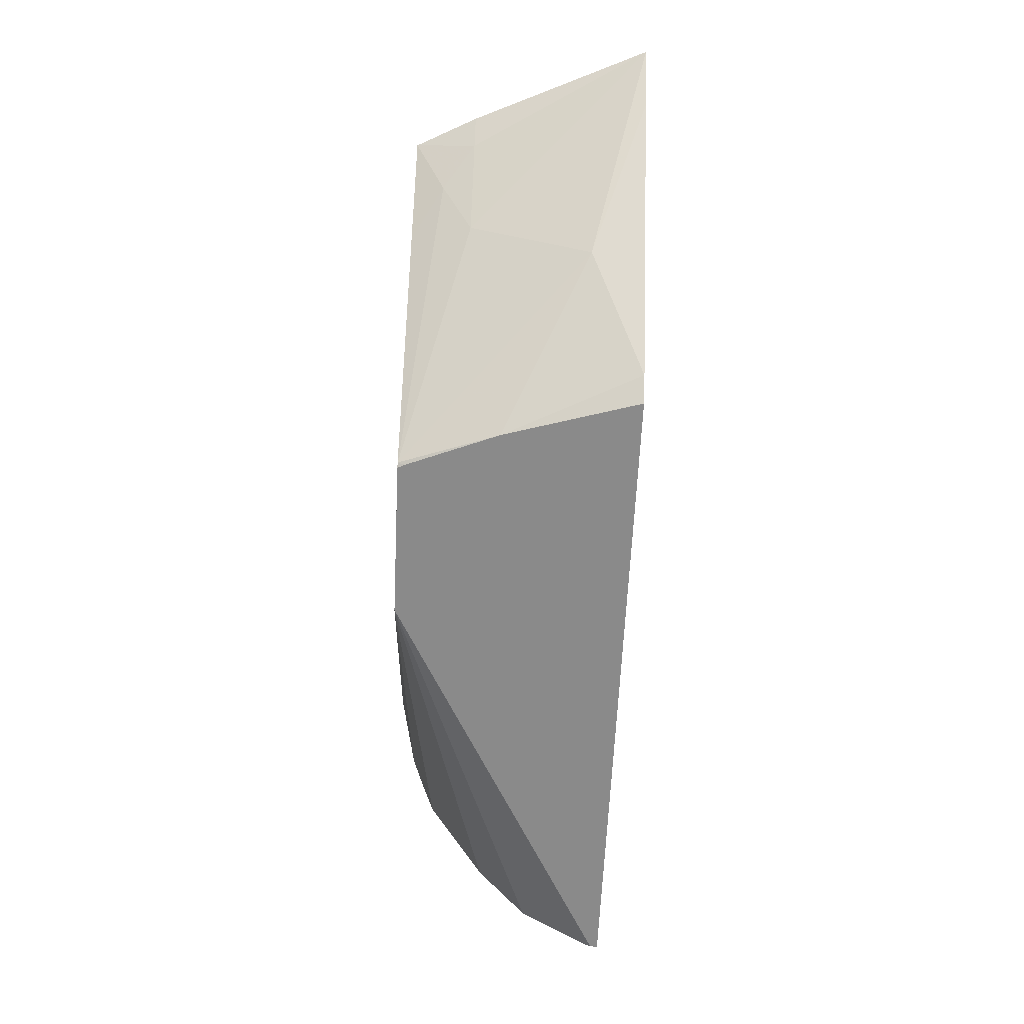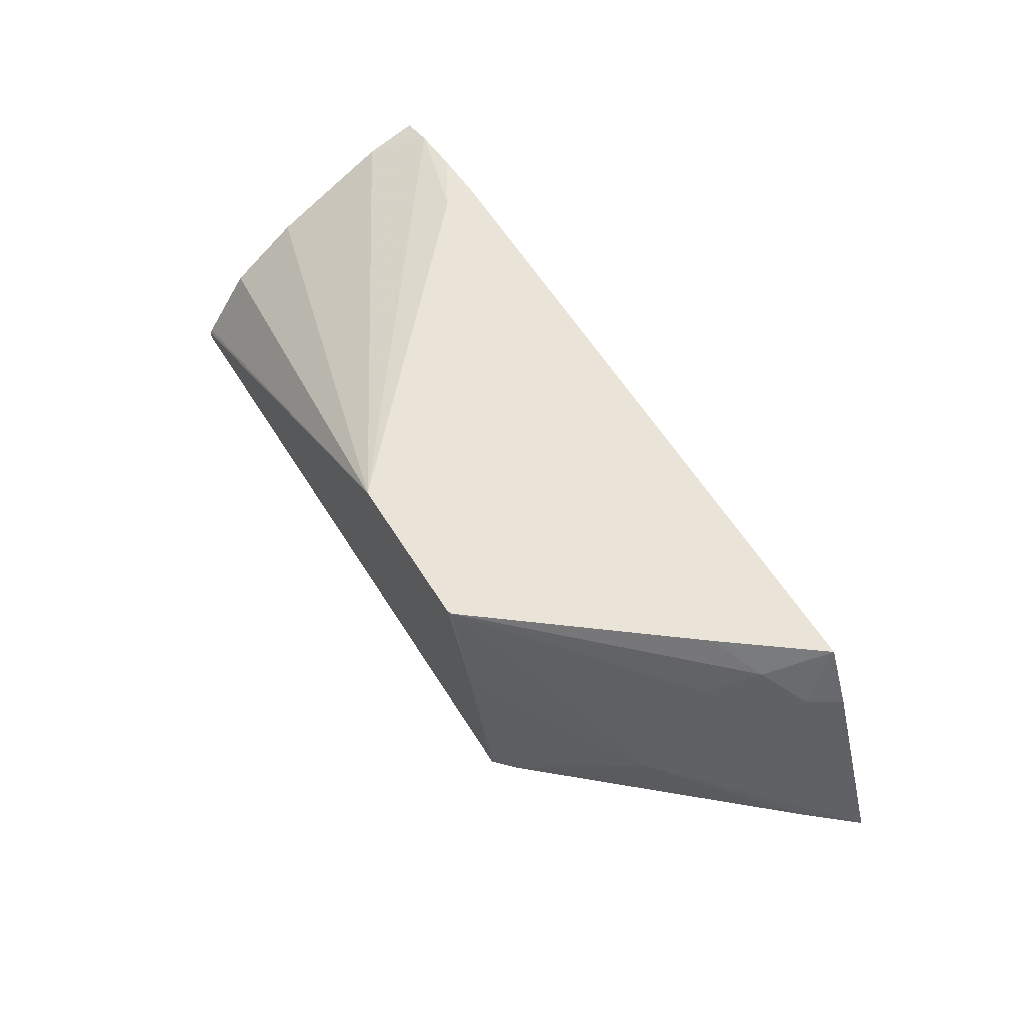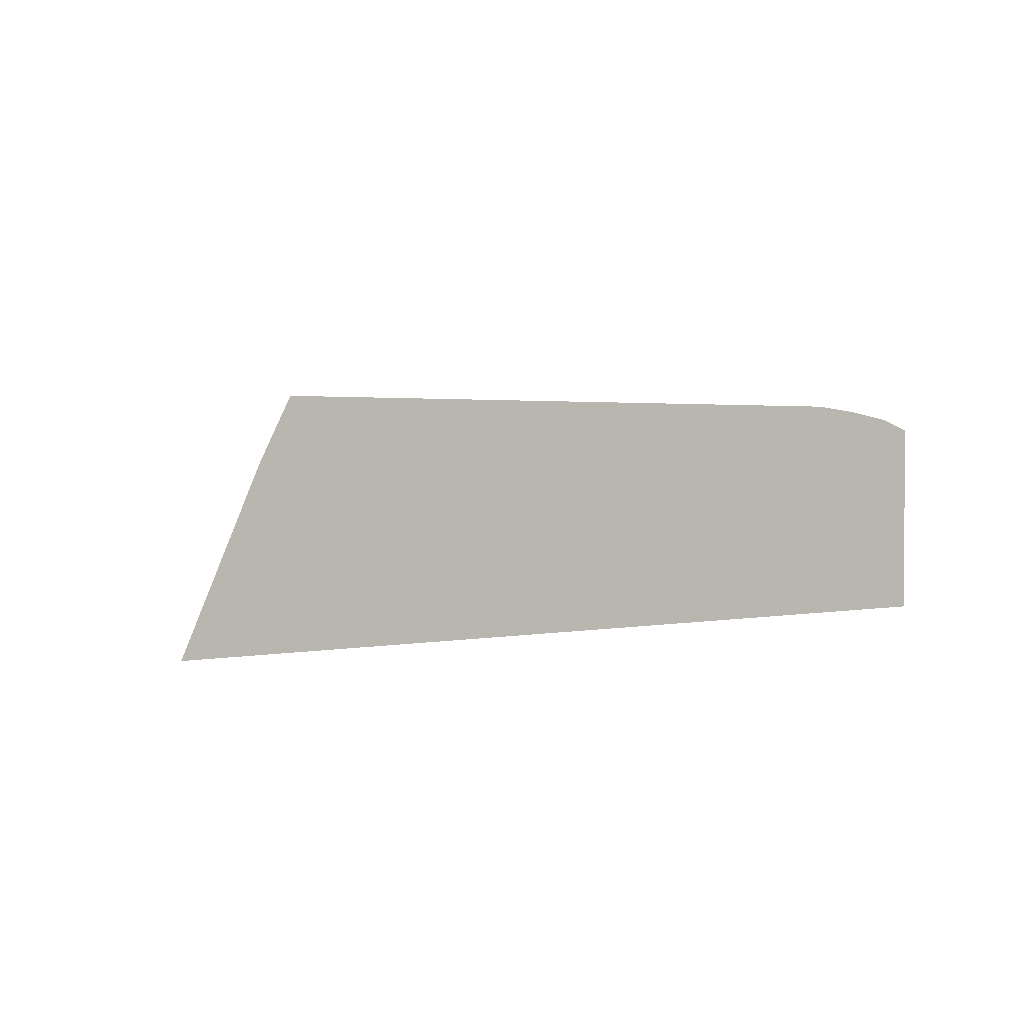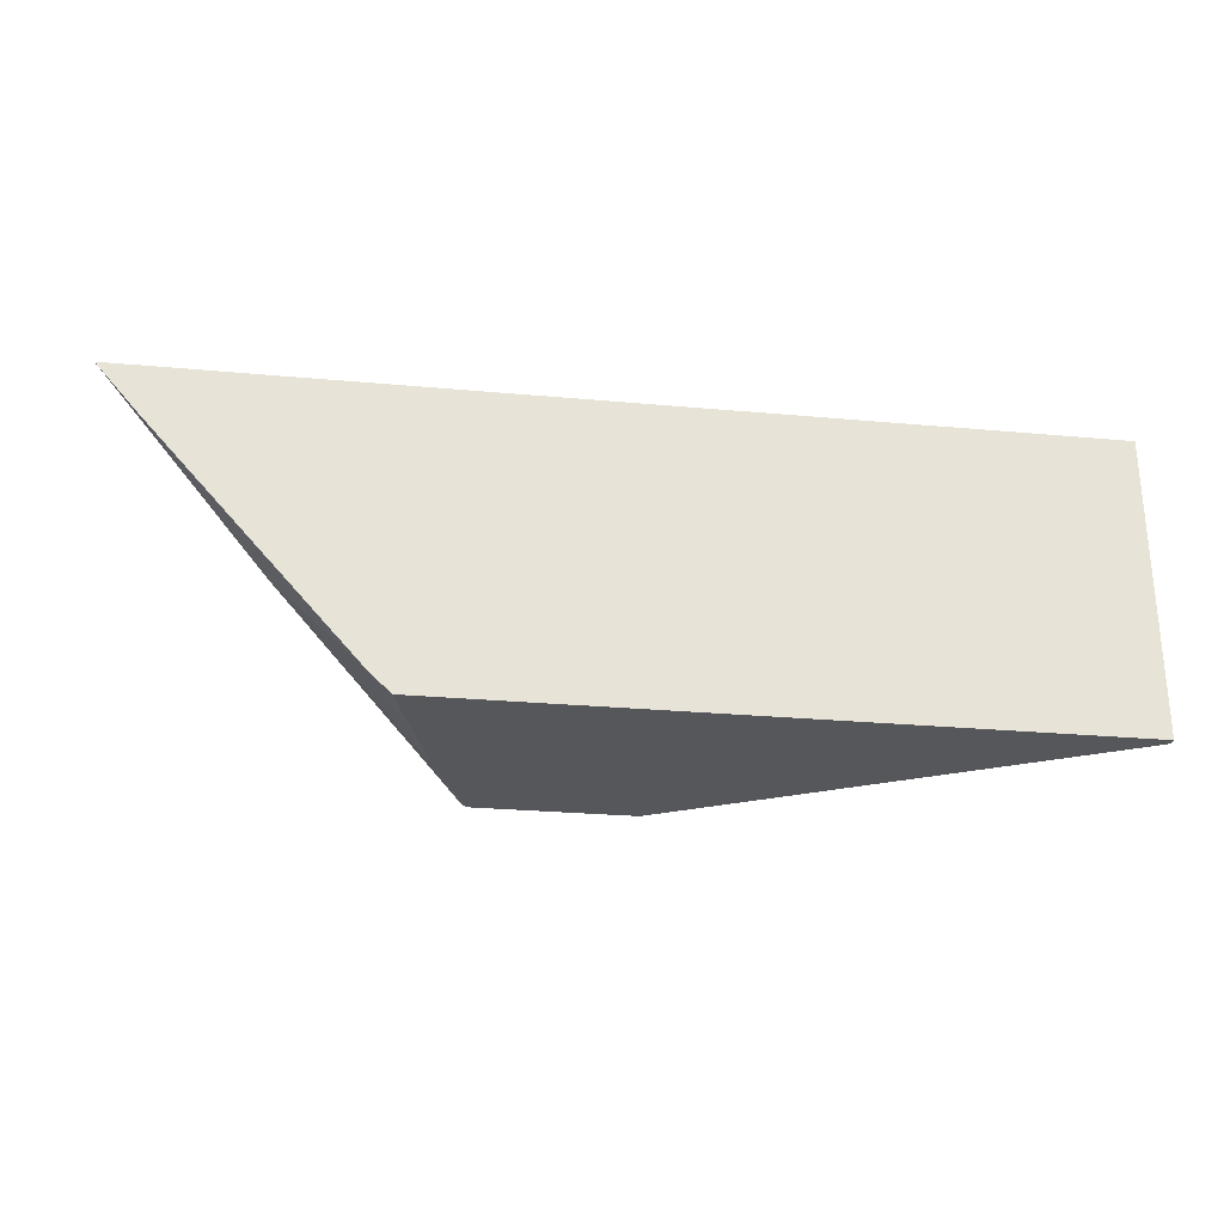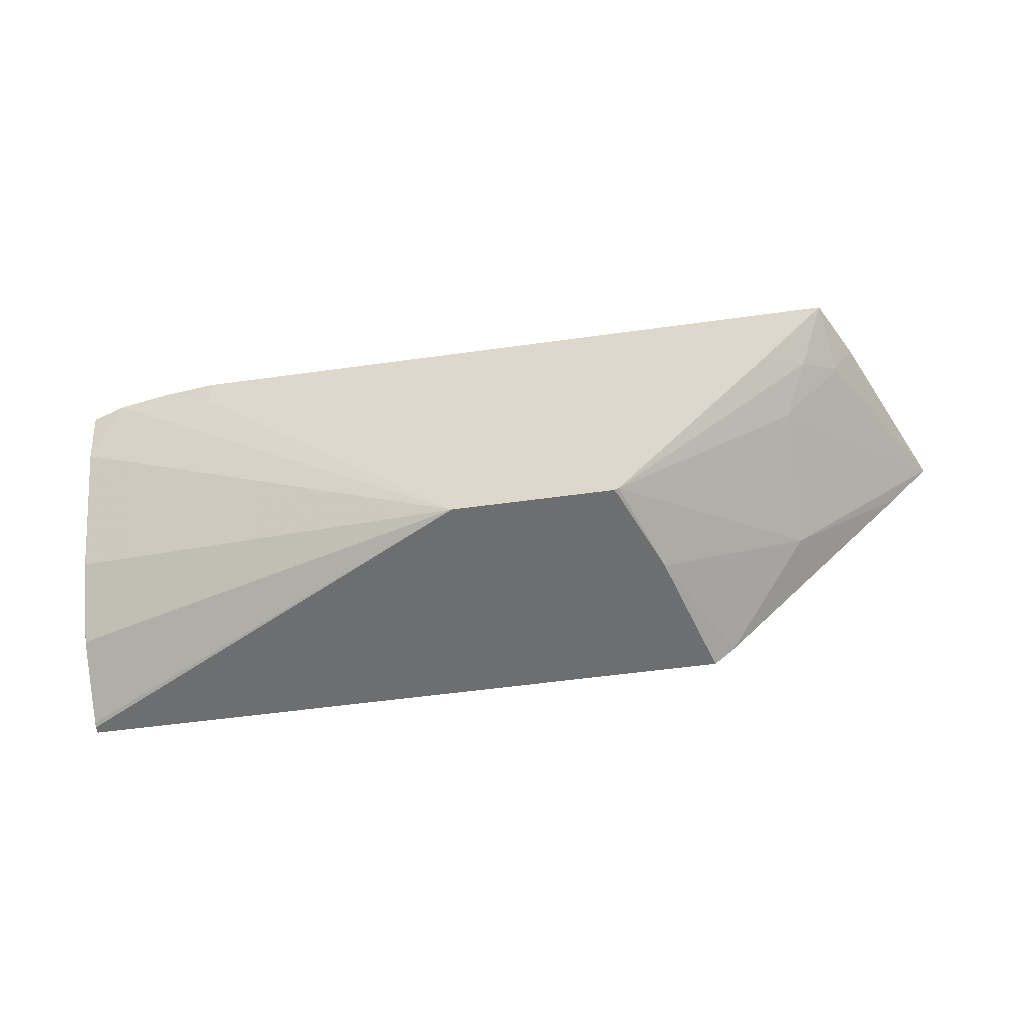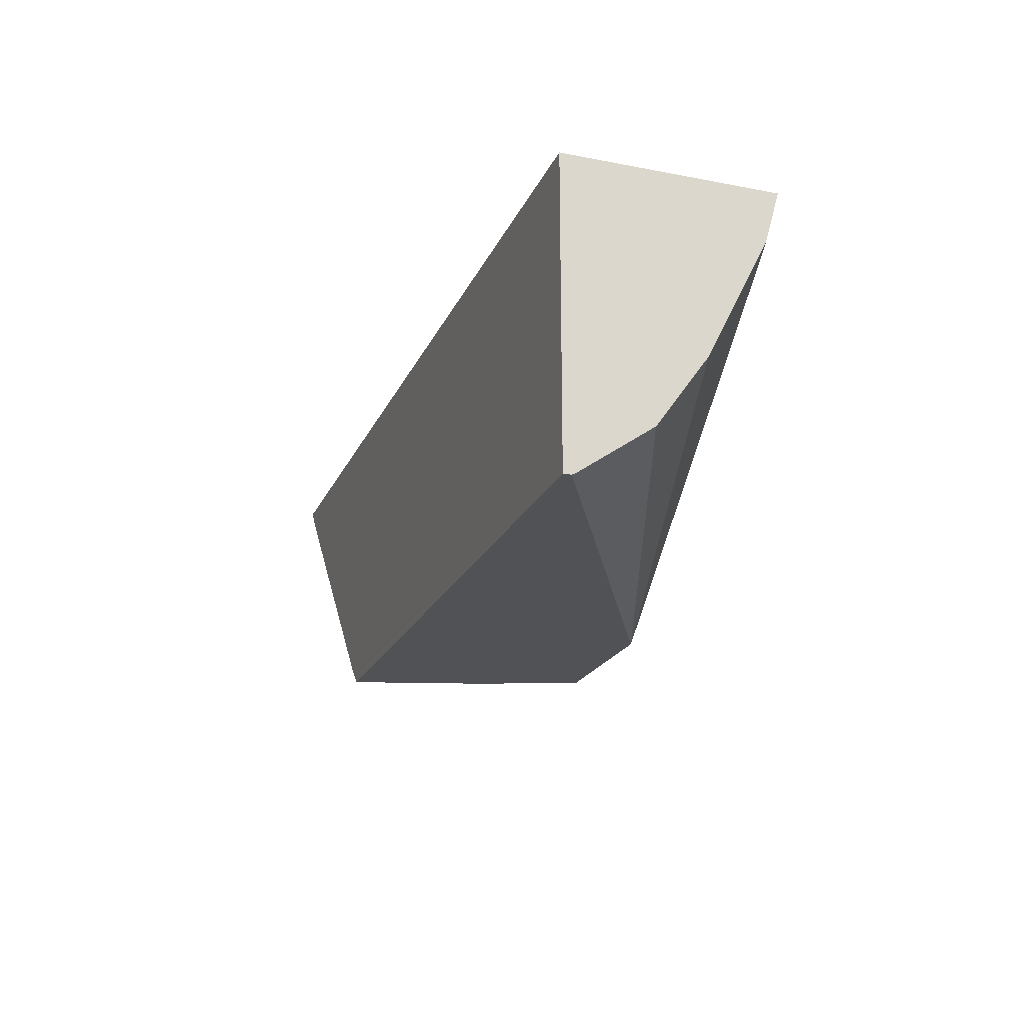
<metadata>
{"format":"obj","ext":"obj","renderer":"f3d","projection":"perspective","resolution":1024,"background":"white","views":[{"elev":-63.4,"azim":87.3,"up":"+Y"},{"elev":60.8,"azim":57.9,"up":"+Z"},{"elev":2.0,"azim":144.2,"up":"+Z"},{"elev":-27.2,"azim":172.0,"up":"+Y"},{"elev":-54.3,"azim":8.4,"up":"+Y"},{"elev":-20.8,"azim":-109.0,"up":"+Y"}]}
</metadata>
<code>
v 0.4828 -0.221 0.3039
v 0.4828 -0.221 0.3013
v 0.4872 -0.221 0.3063
v 0.4828 -0.2205 0.3049
v 0.4828 -0.1165 0.3013
v 0.7153 -0.221 0.3013
v 0.4828 -0.2202 0.3055
v 0.6315 -0.221 0.3837
v 0.4828 -0.1165 0.3745
v 0.8098 -0.1165 0.3013
v 0.7227 -0.2141 0.3013
v 0.7014 -0.221 0.3489
v 0.4828 -0.2025 0.3304
v 0.5328 -0.1165 0.3836
v 0.5328 -0.1279 0.3836
v 0.4952 -0.1165 0.3786
v 0.4828 -0.1349 0.3694
v 0.4831 -0.1776 0.3481
v 0.6875 -0.221 0.3837
v 0.6962 -0.1421 0.3837
v 0.7823 -0.1165 0.3623
v 0.7752 -0.1279 0.3623
v 0.753 -0.1563 0.3623
v 0.753 -0.1776 0.3197
v 0.7947 -0.134 0.3013
v 0.6891 -0.2202 0.3836
v 0.6887 -0.221 0.3812
v 0.4828 -0.1774 0.348
v 0.5135 -0.1165 0.3816
v 0.7175 -0.1208 0.3837
v 0.726 -0.1165 0.3837
v 0.6891 -0.2202 0.3837
v 0.7713 -0.1165 0.3836
v 0.7713 -0.1165 0.3837
v 0.7619 -0.1385 0.373
v 0.7459 -0.1492 0.3837
v 0.7495 -0.1165 0.3837
f 10 22 23
f 12 26 27
f 11 25 24
f 10 24 25
f 10 23 24
f 12 24 26
f 10 21 22
f 8 36 34
f 8 20 14
f 8 30 20
f 8 31 30
f 8 37 31
f 8 34 37
f 13 18 28
f 9 17 16
f 14 29 15
f 26 36 32
f 14 30 31
f 34 36 35
f 33 37 34
f 8 32 36
f 26 35 36
f 26 32 27
f 23 26 24
f 14 20 30
f 23 35 26
f 22 34 35
f 21 34 22
f 21 33 34
f 19 27 32
f 17 28 18
f 15 29 16
f 22 35 23
f 8 19 32
f 11 24 12
f 8 17 18
f 2 5 10
f 1 5 2
f 1 9 5
f 1 17 9
f 1 28 17
f 1 13 28
f 1 7 13
f 1 4 7
f 1 3 4
f 1 8 3
f 1 19 8
f 1 12 27
f 1 6 12
f 1 2 6
f 8 18 13
f 2 10 25
f 2 25 11
f 1 27 19
f 3 7 4
f 2 11 6
f 8 15 16
f 8 16 17
f 7 8 13
f 6 11 12
f 5 21 10
f 5 33 21
f 8 14 15
f 5 31 37
f 5 14 31
f 5 29 14
f 5 16 29
f 5 9 16
f 5 37 33
f 3 8 7

</code>
